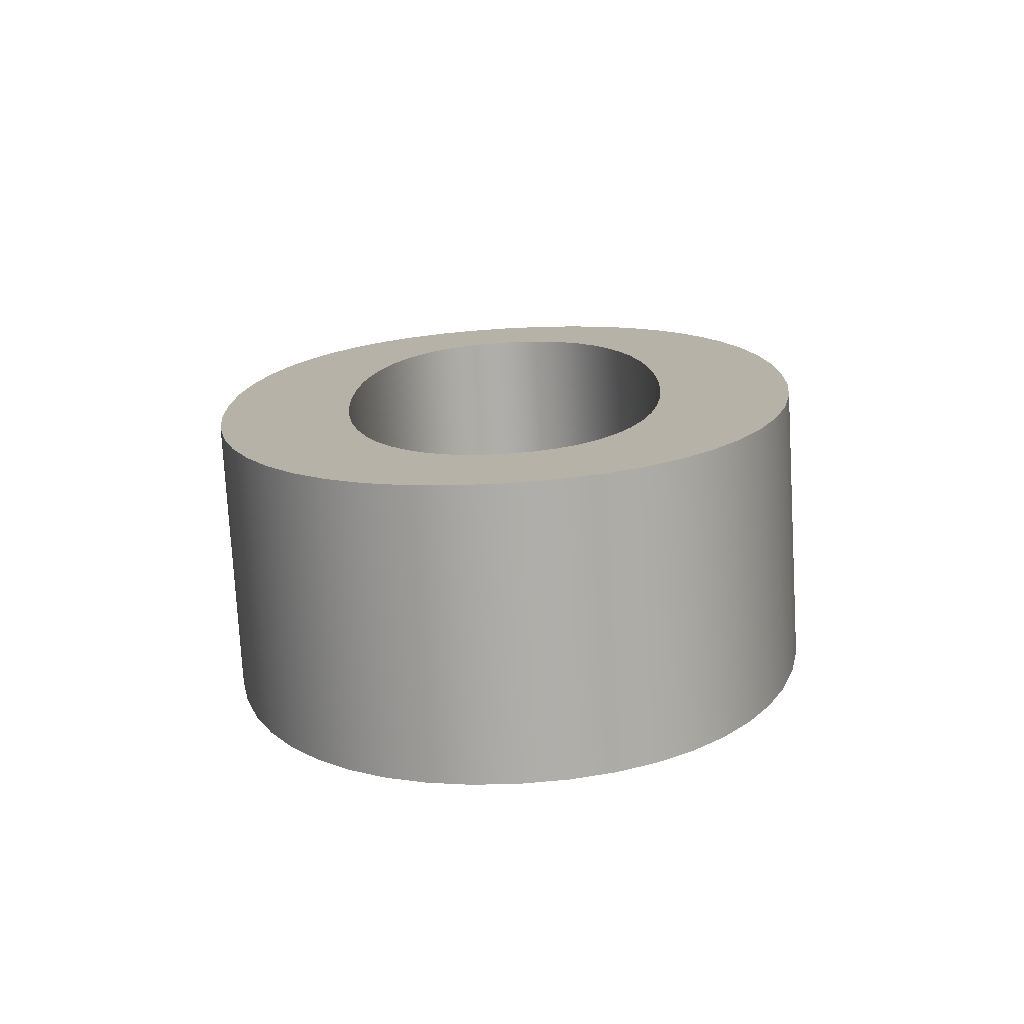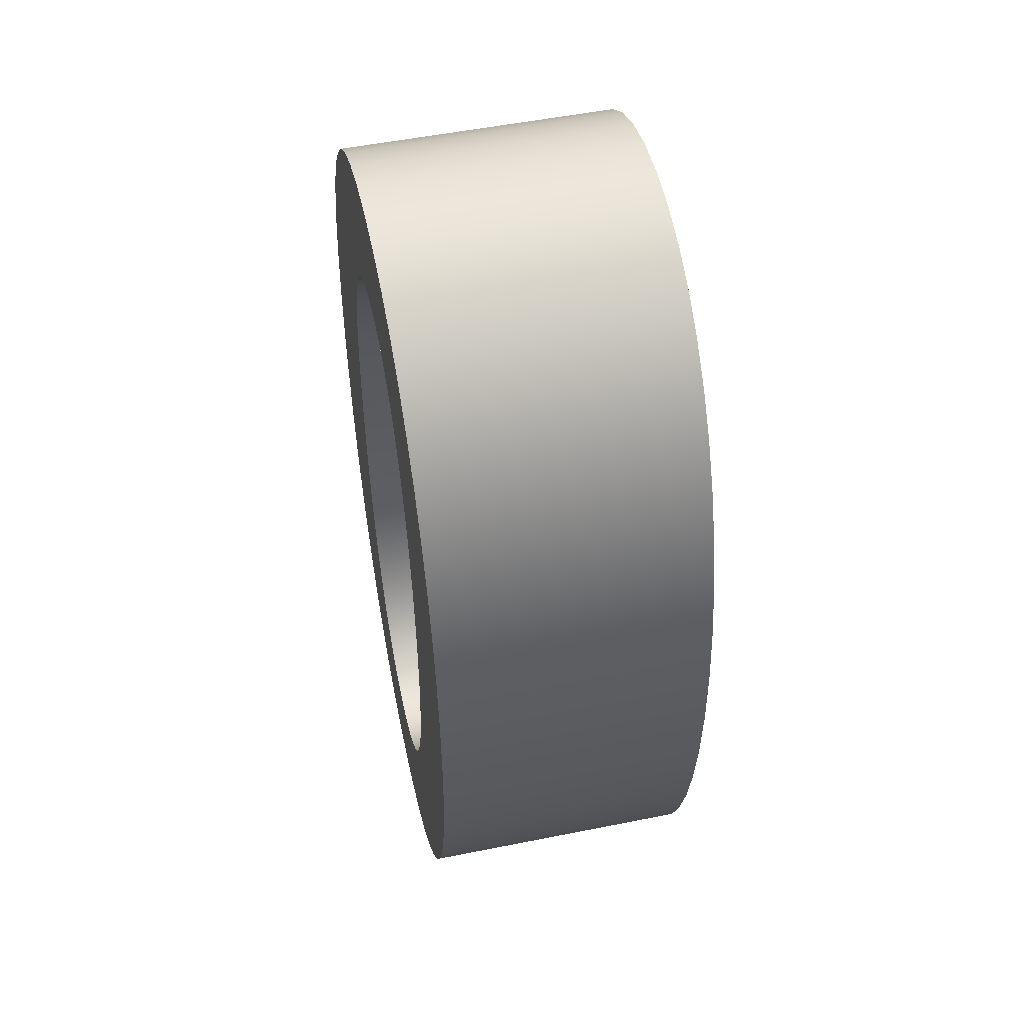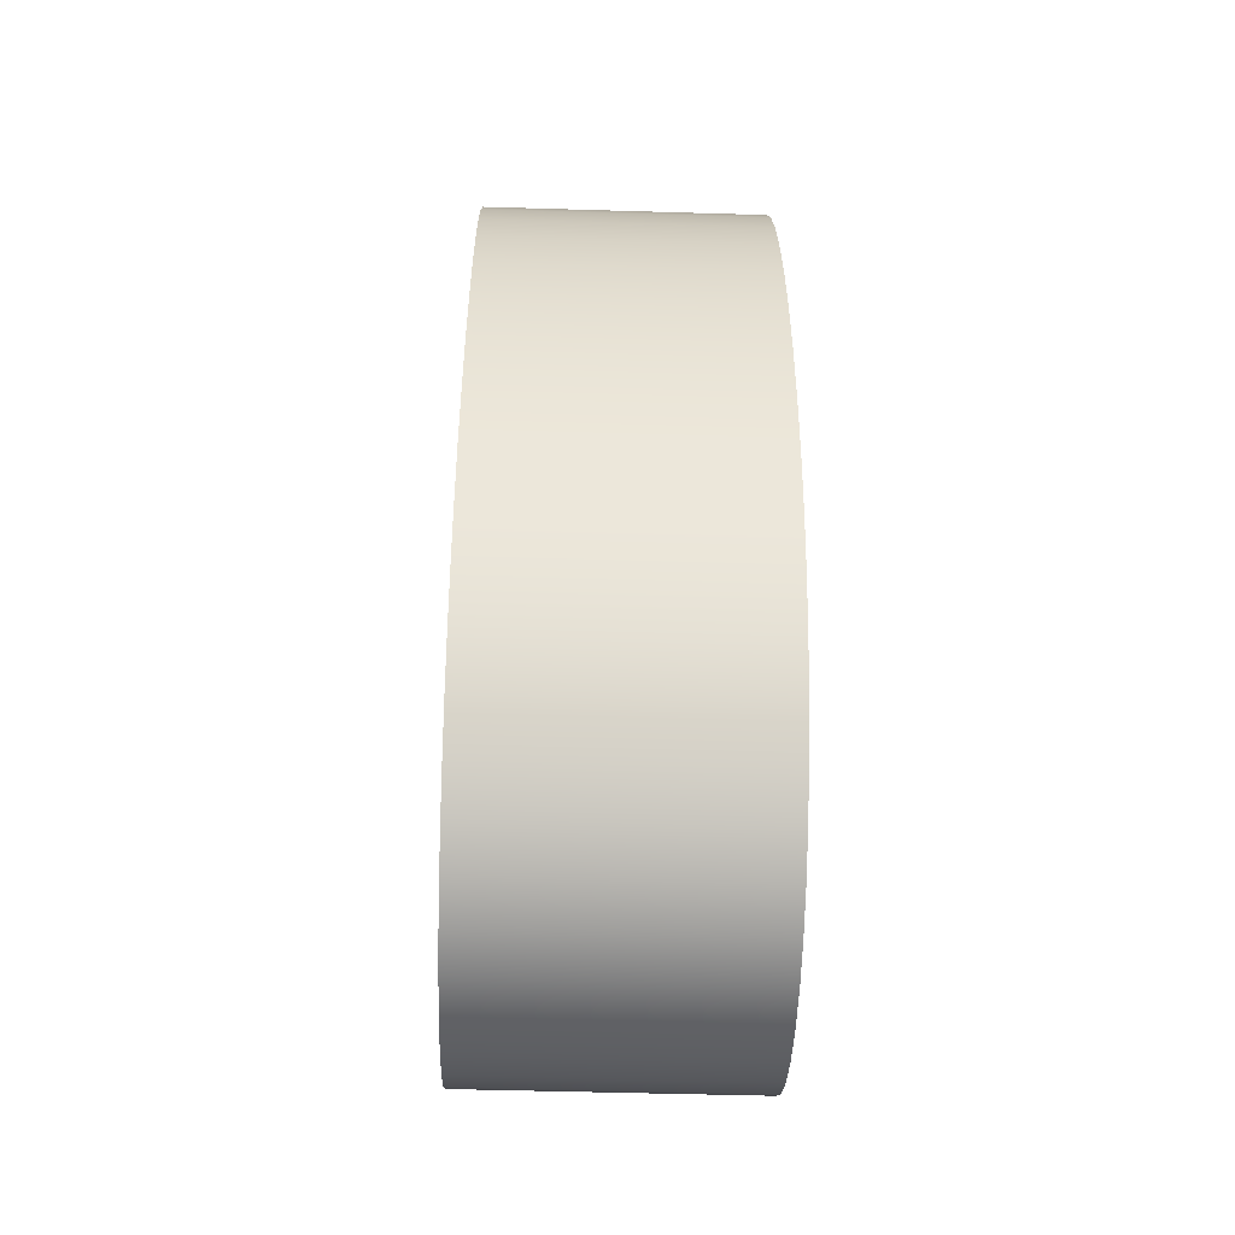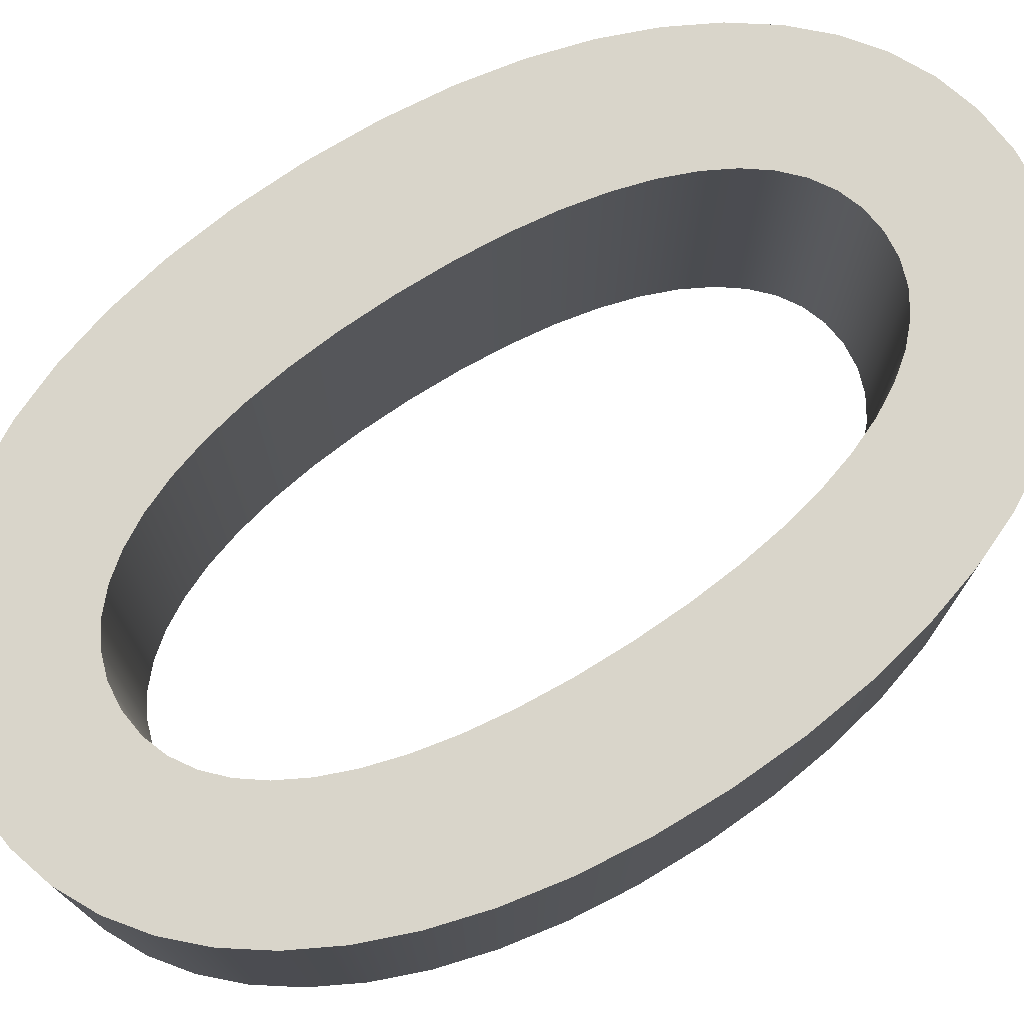
<metadata>
{"format":"obj","ext":"obj","renderer":"f3d","projection":"perspective","resolution":1024,"background":"white","views":[{"elev":-76.9,"azim":-176.7,"up":"+Y"},{"elev":52.4,"azim":77.8,"up":"+Y"},{"elev":-49.3,"azim":88.1,"up":"+Y"},{"elev":74.6,"azim":56.8,"up":"+Z"}]}
</metadata>
<code>
o Blue_Team__Text
v 0.2179 -0.006124 0.1
v 0.1879 0.002343 0.1
v 0.1599 0.01616 0.1
v 0.1343 0.03507 0.1
v 0.1111 0.05885 0.1
v 0.0905 0.08725 0.1
v 0.07265 0.12 0.1
v 0.0577 0.1569 0.1
v 0.04581 0.1977 0.1
v 0.03713 0.2422 0.1
v 0.03181 0.29 0.1
v 0.03 0.341 0.1
v 0.03181 0.392 0.1
v 0.03713 0.4398 0.1
v 0.04581 0.4843 0.1
v 0.0577 0.5251 0.1
v 0.07265 0.562 0.1
v 0.0905 0.5948 0.1
v 0.1111 0.6231 0.1
v 0.1343 0.6469 0.1
v 0.1599 0.6658 0.1
v 0.1879 0.6797 0.1
v 0.2179 0.6881 0.1
v 0.25 0.691 0.1
v 0.2821 0.6881 0.1
v 0.3121 0.6797 0.1
v 0.3401 0.6658 0.1
v 0.3657 0.6469 0.1
v 0.3889 0.6231 0.1
v 0.4095 0.5948 0.1
v 0.4274 0.562 0.1
v 0.4423 0.5251 0.1
v 0.4542 0.4843 0.1
v 0.4629 0.4398 0.1
v 0.4682 0.392 0.1
v 0.47 0.341 0.1
v 0.4682 0.29 0.1
v 0.4629 0.2422 0.1
v 0.4542 0.1977 0.1
v 0.4423 0.1569 0.1
v 0.4274 0.12 0.1
v 0.4095 0.08725 0.1
v 0.3889 0.05885 0.1
v 0.3657 0.03507 0.1
v 0.3401 0.01616 0.1
v 0.3121 0.002343 0.1
v 0.2821 -0.006124 0.1
v 0.25 -0.009 0.1
v 0.2316 0.596 0.1
v 0.2146 0.5901 0.1
v 0.1989 0.5803 0.1
v 0.1846 0.5669 0.1
v 0.1718 0.5499 0.1
v 0.1605 0.5295 0.1
v 0.1508 0.5057 0.1
v 0.1427 0.4787 0.1
v 0.1364 0.4487 0.1
v 0.1318 0.4156 0.1
v 0.1289 0.3797 0.1
v 0.128 0.341 0.1
v 0.1289 0.3023 0.1
v 0.1318 0.2664 0.1
v 0.1364 0.2333 0.1
v 0.1427 0.2033 0.1
v 0.1508 0.1763 0.1
v 0.1605 0.1525 0.1
v 0.1718 0.1321 0.1
v 0.1846 0.1151 0.1
v 0.1989 0.1017 0.1
v 0.2146 0.09193 0.1
v 0.2316 0.086 0.1
v 0.25 0.084 0.1
v 0.2684 0.086 0.1
v 0.2854 0.09193 0.1
v 0.3011 0.1017 0.1
v 0.3154 0.1151 0.1
v 0.3282 0.1321 0.1
v 0.3395 0.1525 0.1
v 0.3492 0.1763 0.1
v 0.3573 0.2033 0.1
v 0.3636 0.2333 0.1
v 0.3682 0.2664 0.1
v 0.3711 0.3023 0.1
v 0.372 0.341 0.1
v 0.3711 0.3797 0.1
v 0.3682 0.4156 0.1
v 0.3636 0.4487 0.1
v 0.3573 0.4787 0.1
v 0.3492 0.5057 0.1
v 0.3395 0.5295 0.1
v 0.3282 0.5499 0.1
v 0.3154 0.5669 0.1
v 0.3011 0.5803 0.1
v 0.2854 0.5901 0.1
v 0.2684 0.596 0.1
v 0.25 0.598 0.1
v 0.2179 -0.006124 -0.1
v 0.1879 0.002343 -0.1
v 0.1599 0.01616 -0.1
v 0.1343 0.03507 -0.1
v 0.1111 0.05885 -0.1
v 0.0905 0.08725 -0.1
v 0.07265 0.12 -0.1
v 0.0577 0.1569 -0.1
v 0.04581 0.1977 -0.1
v 0.03713 0.2422 -0.1
v 0.03181 0.29 -0.1
v 0.03 0.341 -0.1
v 0.03181 0.392 -0.1
v 0.03713 0.4398 -0.1
v 0.04581 0.4843 -0.1
v 0.0577 0.5251 -0.1
v 0.07265 0.562 -0.1
v 0.0905 0.5948 -0.1
v 0.1111 0.6231 -0.1
v 0.1343 0.6469 -0.1
v 0.1599 0.6658 -0.1
v 0.1879 0.6797 -0.1
v 0.2179 0.6881 -0.1
v 0.25 0.691 -0.1
v 0.2821 0.6881 -0.1
v 0.3121 0.6797 -0.1
v 0.3401 0.6658 -0.1
v 0.3657 0.6469 -0.1
v 0.3889 0.6231 -0.1
v 0.4095 0.5948 -0.1
v 0.4274 0.562 -0.1
v 0.4423 0.5251 -0.1
v 0.4542 0.4843 -0.1
v 0.4629 0.4398 -0.1
v 0.4682 0.392 -0.1
v 0.47 0.341 -0.1
v 0.4682 0.29 -0.1
v 0.4629 0.2422 -0.1
v 0.4542 0.1977 -0.1
v 0.4423 0.1569 -0.1
v 0.4274 0.12 -0.1
v 0.4095 0.08725 -0.1
v 0.3889 0.05885 -0.1
v 0.3657 0.03507 -0.1
v 0.3401 0.01616 -0.1
v 0.3121 0.002343 -0.1
v 0.2821 -0.006124 -0.1
v 0.25 -0.009 -0.1
v 0.2316 0.596 -0.1
v 0.2146 0.5901 -0.1
v 0.1989 0.5803 -0.1
v 0.1846 0.5669 -0.1
v 0.1718 0.5499 -0.1
v 0.1605 0.5295 -0.1
v 0.1508 0.5057 -0.1
v 0.1427 0.4787 -0.1
v 0.1364 0.4487 -0.1
v 0.1318 0.4156 -0.1
v 0.1289 0.3797 -0.1
v 0.128 0.341 -0.1
v 0.1289 0.3023 -0.1
v 0.1318 0.2664 -0.1
v 0.1364 0.2333 -0.1
v 0.1427 0.2033 -0.1
v 0.1508 0.1763 -0.1
v 0.1605 0.1525 -0.1
v 0.1718 0.1321 -0.1
v 0.1846 0.1151 -0.1
v 0.1989 0.1017 -0.1
v 0.2146 0.09193 -0.1
v 0.2316 0.086 -0.1
v 0.25 0.084 -0.1
v 0.2684 0.086 -0.1
v 0.2854 0.09193 -0.1
v 0.3011 0.1017 -0.1
v 0.3154 0.1151 -0.1
v 0.3282 0.1321 -0.1
v 0.3395 0.1525 -0.1
v 0.3492 0.1763 -0.1
v 0.3573 0.2033 -0.1
v 0.3636 0.2333 -0.1
v 0.3682 0.2664 -0.1
v 0.3711 0.3023 -0.1
v 0.372 0.341 -0.1
v 0.3711 0.3797 -0.1
v 0.3682 0.4156 -0.1
v 0.3636 0.4487 -0.1
v 0.3573 0.4787 -0.1
v 0.3492 0.5057 -0.1
v 0.3395 0.5295 -0.1
v 0.3282 0.5499 -0.1
v 0.3154 0.5669 -0.1
v 0.3011 0.5803 -0.1
v 0.2854 0.5901 -0.1
v 0.2684 0.596 -0.1
v 0.25 0.598 -0.1
v 0.2179 -0.006124 -0.1
v 0.2179 -0.006124 0.1
v 0.1879 0.002343 -0.1
v 0.1879 0.002343 0.1
v 0.1599 0.01616 -0.1
v 0.1599 0.01616 0.1
v 0.1343 0.03507 -0.1
v 0.1343 0.03507 0.1
v 0.1111 0.05885 -0.1
v 0.1111 0.05885 0.1
v 0.0905 0.08725 -0.1
v 0.0905 0.08725 0.1
v 0.07265 0.12 -0.1
v 0.07265 0.12 0.1
v 0.0577 0.1569 -0.1
v 0.0577 0.1569 0.1
v 0.04581 0.1977 -0.1
v 0.04581 0.1977 0.1
v 0.03713 0.2422 -0.1
v 0.03713 0.2422 0.1
v 0.03181 0.29 -0.1
v 0.03181 0.29 0.1
v 0.03 0.341 -0.1
v 0.03 0.341 0.1
v 0.03181 0.392 -0.1
v 0.03181 0.392 0.1
v 0.03713 0.4398 -0.1
v 0.03713 0.4398 0.1
v 0.04581 0.4843 -0.1
v 0.04581 0.4843 0.1
v 0.0577 0.5251 -0.1
v 0.0577 0.5251 0.1
v 0.07265 0.562 -0.1
v 0.07265 0.562 0.1
v 0.0905 0.5948 -0.1
v 0.0905 0.5948 0.1
v 0.1111 0.6231 -0.1
v 0.1111 0.6231 0.1
v 0.1343 0.6469 -0.1
v 0.1343 0.6469 0.1
v 0.1599 0.6658 -0.1
v 0.1599 0.6658 0.1
v 0.1879 0.6797 -0.1
v 0.1879 0.6797 0.1
v 0.2179 0.6881 -0.1
v 0.2179 0.6881 0.1
v 0.25 0.691 -0.1
v 0.25 0.691 0.1
v 0.2821 0.6881 -0.1
v 0.2821 0.6881 0.1
v 0.3121 0.6797 -0.1
v 0.3121 0.6797 0.1
v 0.3401 0.6658 -0.1
v 0.3401 0.6658 0.1
v 0.3657 0.6469 -0.1
v 0.3657 0.6469 0.1
v 0.3889 0.6231 -0.1
v 0.3889 0.6231 0.1
v 0.4095 0.5948 -0.1
v 0.4095 0.5948 0.1
v 0.4274 0.562 -0.1
v 0.4274 0.562 0.1
v 0.4423 0.5251 -0.1
v 0.4423 0.5251 0.1
v 0.4542 0.4843 -0.1
v 0.4542 0.4843 0.1
v 0.4629 0.4398 -0.1
v 0.4629 0.4398 0.1
v 0.4682 0.392 -0.1
v 0.4682 0.392 0.1
v 0.47 0.341 -0.1
v 0.47 0.341 0.1
v 0.4682 0.29 -0.1
v 0.4682 0.29 0.1
v 0.4629 0.2422 -0.1
v 0.4629 0.2422 0.1
v 0.4542 0.1977 -0.1
v 0.4542 0.1977 0.1
v 0.4423 0.1569 -0.1
v 0.4423 0.1569 0.1
v 0.4274 0.12 -0.1
v 0.4274 0.12 0.1
v 0.4095 0.08725 -0.1
v 0.4095 0.08725 0.1
v 0.3889 0.05885 -0.1
v 0.3889 0.05885 0.1
v 0.3657 0.03507 -0.1
v 0.3657 0.03507 0.1
v 0.3401 0.01616 -0.1
v 0.3401 0.01616 0.1
v 0.3121 0.002343 -0.1
v 0.3121 0.002343 0.1
v 0.2821 -0.006124 -0.1
v 0.2821 -0.006124 0.1
v 0.25 -0.009 -0.1
v 0.25 -0.009 0.1
v 0.2316 0.596 -0.1
v 0.2316 0.596 0.1
v 0.2146 0.5901 -0.1
v 0.2146 0.5901 0.1
v 0.1989 0.5803 -0.1
v 0.1989 0.5803 0.1
v 0.1846 0.5669 -0.1
v 0.1846 0.5669 0.1
v 0.1718 0.5499 -0.1
v 0.1718 0.5499 0.1
v 0.1605 0.5295 -0.1
v 0.1605 0.5295 0.1
v 0.1508 0.5057 -0.1
v 0.1508 0.5057 0.1
v 0.1427 0.4787 -0.1
v 0.1427 0.4787 0.1
v 0.1364 0.4487 -0.1
v 0.1364 0.4487 0.1
v 0.1318 0.4156 -0.1
v 0.1318 0.4156 0.1
v 0.1289 0.3797 -0.1
v 0.1289 0.3797 0.1
v 0.128 0.341 -0.1
v 0.128 0.341 0.1
v 0.1289 0.3023 -0.1
v 0.1289 0.3023 0.1
v 0.1318 0.2664 -0.1
v 0.1318 0.2664 0.1
v 0.1364 0.2333 -0.1
v 0.1364 0.2333 0.1
v 0.1427 0.2033 -0.1
v 0.1427 0.2033 0.1
v 0.1508 0.1763 -0.1
v 0.1508 0.1763 0.1
v 0.1605 0.1525 -0.1
v 0.1605 0.1525 0.1
v 0.1718 0.1321 -0.1
v 0.1718 0.1321 0.1
v 0.1846 0.1151 -0.1
v 0.1846 0.1151 0.1
v 0.1989 0.1017 -0.1
v 0.1989 0.1017 0.1
v 0.2146 0.09193 -0.1
v 0.2146 0.09193 0.1
v 0.2316 0.086 -0.1
v 0.2316 0.086 0.1
v 0.25 0.084 -0.1
v 0.25 0.084 0.1
v 0.2684 0.086 -0.1
v 0.2684 0.086 0.1
v 0.2854 0.09193 -0.1
v 0.2854 0.09193 0.1
v 0.3011 0.1017 -0.1
v 0.3011 0.1017 0.1
v 0.3154 0.1151 -0.1
v 0.3154 0.1151 0.1
v 0.3282 0.1321 -0.1
v 0.3282 0.1321 0.1
v 0.3395 0.1525 -0.1
v 0.3395 0.1525 0.1
v 0.3492 0.1763 -0.1
v 0.3492 0.1763 0.1
v 0.3573 0.2033 -0.1
v 0.3573 0.2033 0.1
v 0.3636 0.2333 -0.1
v 0.3636 0.2333 0.1
v 0.3682 0.2664 -0.1
v 0.3682 0.2664 0.1
v 0.3711 0.3023 -0.1
v 0.3711 0.3023 0.1
v 0.372 0.341 -0.1
v 0.372 0.341 0.1
v 0.3711 0.3797 -0.1
v 0.3711 0.3797 0.1
v 0.3682 0.4156 -0.1
v 0.3682 0.4156 0.1
v 0.3636 0.4487 -0.1
v 0.3636 0.4487 0.1
v 0.3573 0.4787 -0.1
v 0.3573 0.4787 0.1
v 0.3492 0.5057 -0.1
v 0.3492 0.5057 0.1
v 0.3395 0.5295 -0.1
v 0.3395 0.5295 0.1
v 0.3282 0.5499 -0.1
v 0.3282 0.5499 0.1
v 0.3154 0.5669 -0.1
v 0.3154 0.5669 0.1
v 0.3011 0.5803 -0.1
v 0.3011 0.5803 0.1
v 0.2854 0.5901 -0.1
v 0.2854 0.5901 0.1
v 0.2684 0.596 -0.1
v 0.2684 0.596 0.1
v 0.25 0.598 -0.1
v 0.25 0.598 0.1
f 23 25 24
f 23 26 25
f 22 26 23
f 22 27 26
f 21 27 22
f 21 28 27
f 20 28 21
f 19 28 20
f 19 29 28
f 18 29 19
f 18 96 29
f 96 30 29
f 18 49 96
f 95 30 96
f 18 50 49
f 94 30 95
f 17 50 18
f 94 31 30
f 17 51 50
f 93 31 94
f 17 52 51
f 92 31 93
f 17 53 52
f 91 31 92
f 16 53 17
f 91 32 31
f 16 54 53
f 90 32 91
f 16 55 54
f 89 32 90
f 15 55 16
f 89 33 32
f 15 56 55
f 88 33 89
f 14 56 15
f 88 34 33
f 14 57 56
f 87 34 88
f 14 58 57
f 86 34 87
f 13 58 14
f 86 35 34
f 13 59 58
f 85 35 86
f 12 59 13
f 85 36 35
f 12 60 59
f 84 36 85
f 11 60 12
f 11 61 60
f 83 36 84
f 83 37 36
f 11 62 61
f 82 37 83
f 10 62 11
f 82 38 37
f 10 63 62
f 81 38 82
f 9 63 10
f 81 39 38
f 80 39 81
f 9 64 63
f 79 39 80
f 9 65 64
f 8 65 9
f 79 40 39
f 78 40 79
f 8 66 65
f 7 66 8
f 78 41 40
f 77 41 78
f 7 67 66
f 76 41 77
f 7 68 67
f 6 68 7
f 76 42 41
f 75 42 76
f 6 69 68
f 74 42 75
f 6 70 69
f 73 42 74
f 6 71 70
f 5 71 6
f 73 43 42
f 72 43 73
f 5 72 71
f 5 43 72
f 4 43 5
f 4 44 43
f 3 44 4
f 3 45 44
f 2 45 3
f 2 46 45
f 1 46 2
f 1 47 46
f 48 47 1
f 121 119 120
f 122 119 121
f 122 118 119
f 123 118 122
f 123 117 118
f 124 117 123
f 124 116 117
f 124 115 116
f 125 115 124
f 125 114 115
f 192 114 125
f 126 192 125
f 145 114 192
f 126 191 192
f 146 114 145
f 126 190 191
f 146 113 114
f 127 190 126
f 147 113 146
f 127 189 190
f 148 113 147
f 127 188 189
f 149 113 148
f 127 187 188
f 149 112 113
f 128 187 127
f 150 112 149
f 128 186 187
f 151 112 150
f 128 185 186
f 151 111 112
f 129 185 128
f 152 111 151
f 129 184 185
f 152 110 111
f 130 184 129
f 153 110 152
f 130 183 184
f 154 110 153
f 130 182 183
f 154 109 110
f 131 182 130
f 155 109 154
f 131 181 182
f 155 108 109
f 132 181 131
f 156 108 155
f 132 180 181
f 156 107 108
f 157 107 156
f 132 179 180
f 133 179 132
f 158 107 157
f 133 178 179
f 158 106 107
f 134 178 133
f 159 106 158
f 134 177 178
f 159 105 106
f 135 177 134
f 135 176 177
f 160 105 159
f 135 175 176
f 161 105 160
f 161 104 105
f 136 175 135
f 136 174 175
f 162 104 161
f 162 103 104
f 137 174 136
f 137 173 174
f 163 103 162
f 137 172 173
f 164 103 163
f 164 102 103
f 138 172 137
f 138 171 172
f 165 102 164
f 138 170 171
f 166 102 165
f 138 169 170
f 167 102 166
f 167 101 102
f 139 169 138
f 139 168 169
f 168 101 167
f 139 101 168
f 139 100 101
f 140 100 139
f 140 99 100
f 141 99 140
f 141 98 99
f 142 98 141
f 142 97 98
f 143 97 142
f 143 144 97
f 194 196 195 193
f 196 198 197 195
f 198 200 199 197
f 200 202 201 199
f 202 204 203 201
f 204 206 205 203
f 206 208 207 205
f 208 210 209 207
f 210 212 211 209
f 212 214 213 211
f 214 216 215 213
f 216 218 217 215
f 218 220 219 217
f 220 222 221 219
f 222 224 223 221
f 224 226 225 223
f 226 228 227 225
f 228 230 229 227
f 230 232 231 229
f 232 234 233 231
f 234 236 235 233
f 236 238 237 235
f 238 240 239 237
f 240 242 241 239
f 242 244 243 241
f 244 246 245 243
f 246 248 247 245
f 248 250 249 247
f 250 252 251 249
f 252 254 253 251
f 254 256 255 253
f 256 258 257 255
f 258 260 259 257
f 260 262 261 259
f 262 264 263 261
f 264 266 265 263
f 266 268 267 265
f 268 270 269 267
f 270 272 271 269
f 272 274 273 271
f 274 276 275 273
f 276 278 277 275
f 278 280 279 277
f 280 282 281 279
f 282 284 283 281
f 284 286 285 283
f 286 288 287 285
f 288 194 193 287
f 290 292 291 289
f 292 294 293 291
f 294 296 295 293
f 296 298 297 295
f 298 300 299 297
f 300 302 301 299
f 302 304 303 301
f 304 306 305 303
f 306 308 307 305
f 308 310 309 307
f 310 312 311 309
f 312 314 313 311
f 314 316 315 313
f 316 318 317 315
f 318 320 319 317
f 320 322 321 319
f 322 324 323 321
f 324 326 325 323
f 326 328 327 325
f 328 330 329 327
f 330 332 331 329
f 332 334 333 331
f 334 336 335 333
f 336 338 337 335
f 338 340 339 337
f 340 342 341 339
f 342 344 343 341
f 344 346 345 343
f 346 348 347 345
f 348 350 349 347
f 350 352 351 349
f 352 354 353 351
f 354 356 355 353
f 356 358 357 355
f 358 360 359 357
f 360 362 361 359
f 362 364 363 361
f 364 366 365 363
f 366 368 367 365
f 368 370 369 367
f 370 372 371 369
f 372 374 373 371
f 374 376 375 373
f 376 378 377 375
f 378 380 379 377
f 380 382 381 379
f 382 384 383 381
f 384 290 289 383

</code>
